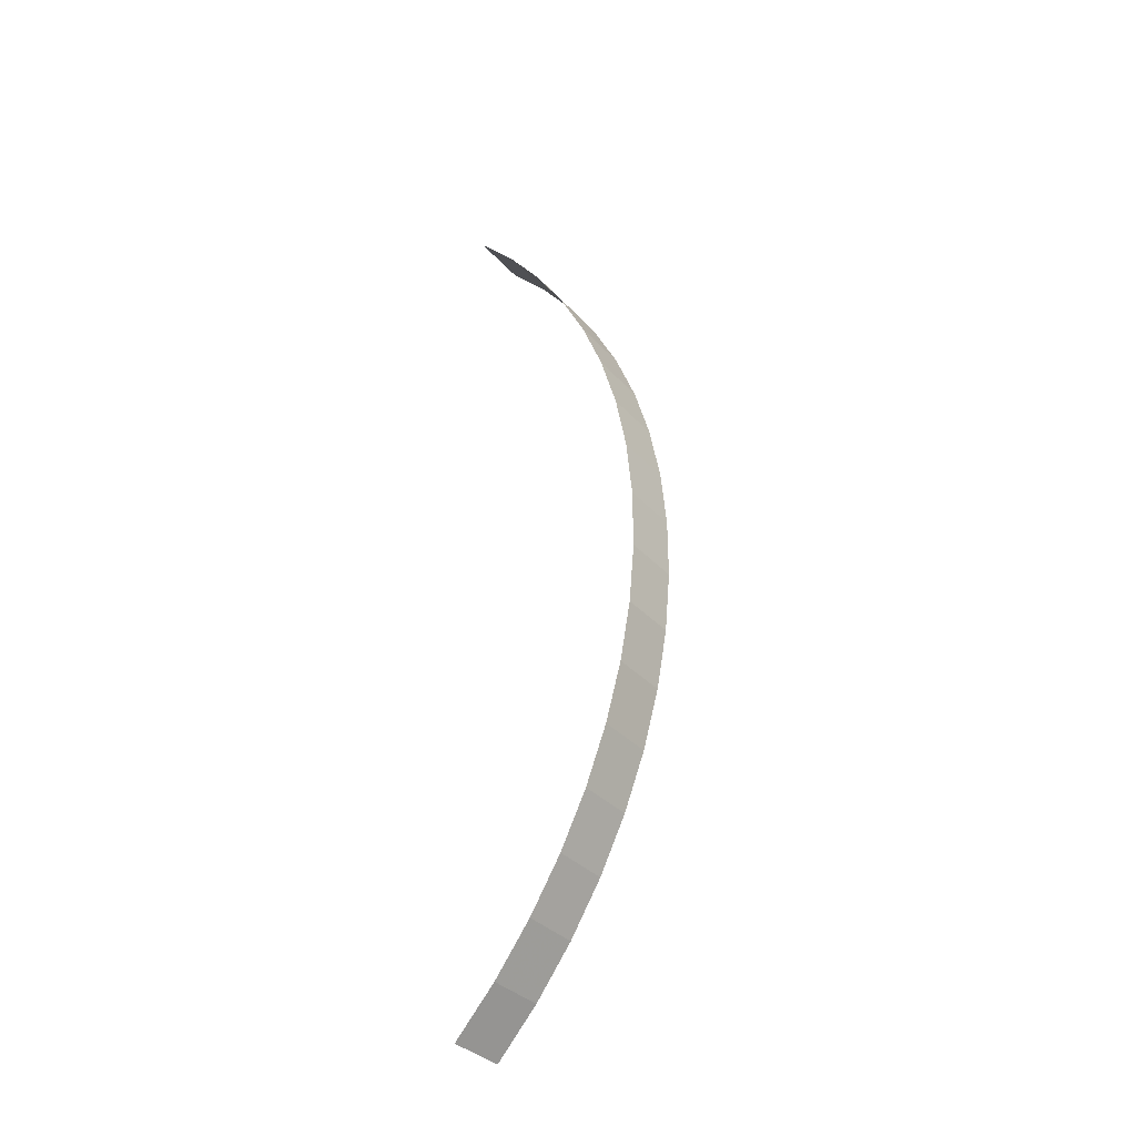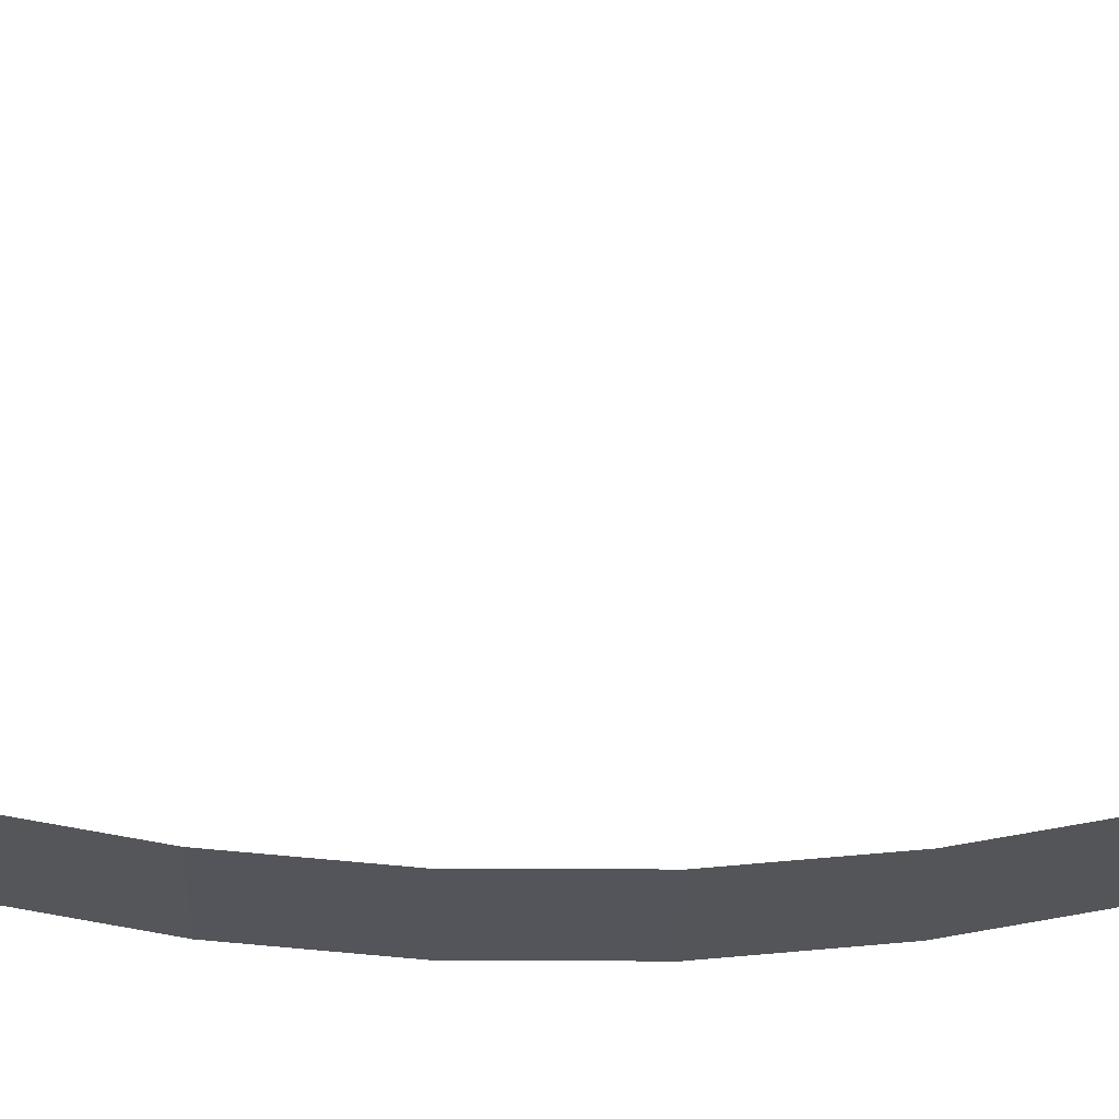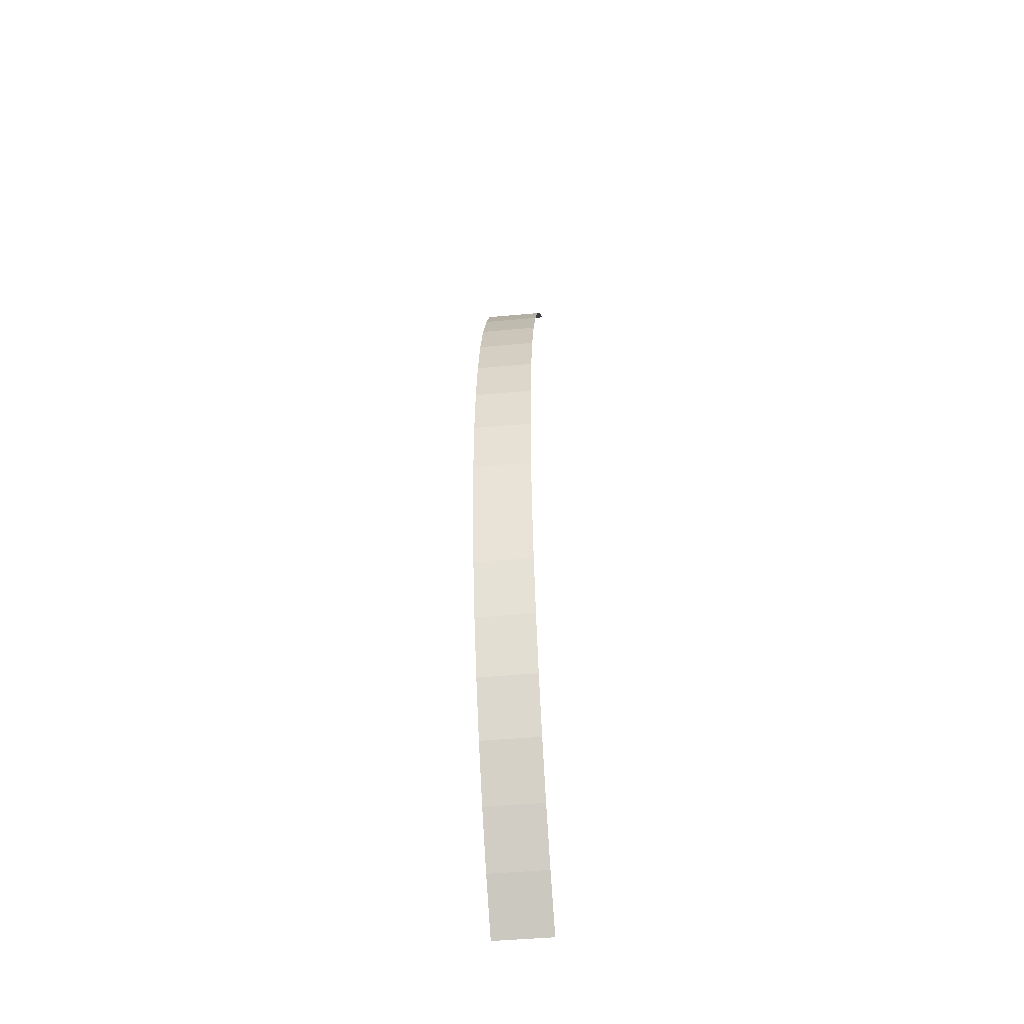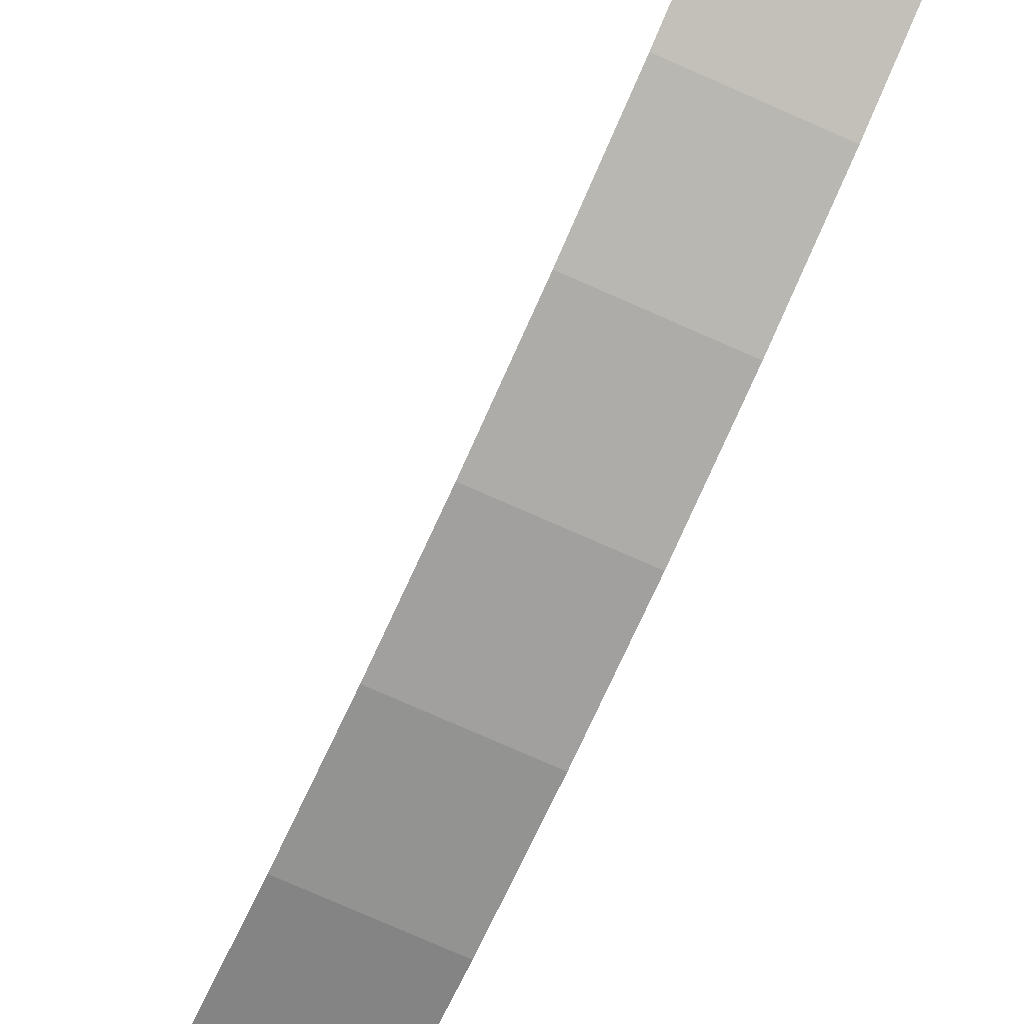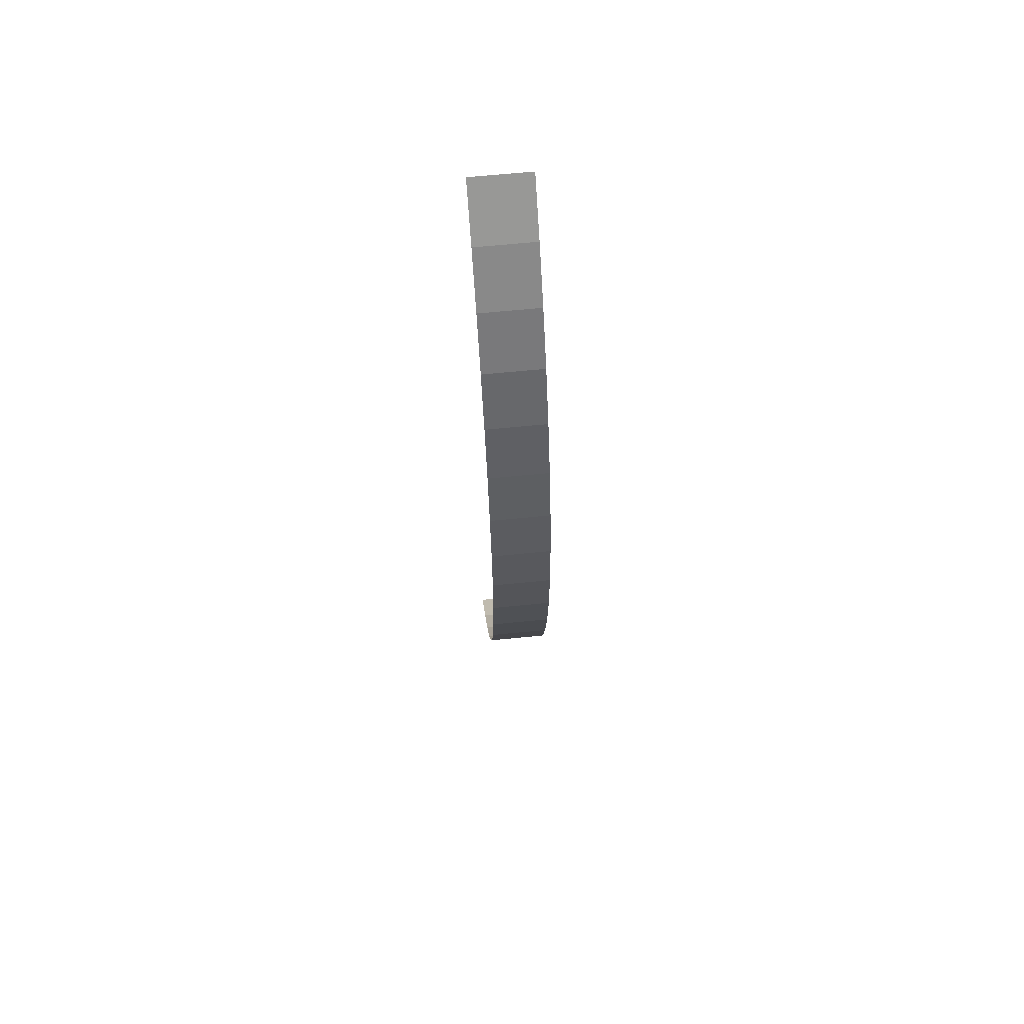
<metadata>
{"format":"obj","ext":"obj","renderer":"f3d","projection":"perspective","resolution":1024,"background":"white","views":[{"elev":-35.2,"azim":125.9,"up":"+Y"},{"elev":-25.0,"azim":-90.3,"up":"+Z"},{"elev":-46.4,"azim":-174.0,"up":"+Y"},{"elev":-71.8,"azim":-24.3,"up":"+Z"},{"elev":64.4,"azim":174.2,"up":"+Y"}]}
</metadata>
<code>
v     0    -0.7071     0.1929
v     0    -0.6388     0.1307
v     0    -0.5651     0.075
v     0    -0.4866     0.02638
v     0    -0.4039    -0.01479
v     0    -0.3178    -0.04816
v     0    -0.229    -0.07344
v     0    -0.1382    -0.09041
v     0    -0.04618    -0.09893
v     0     0.04618    -0.09893
v     0     0.1382    -0.09041
v     0     0.229    -0.07344
v     0     0.3178    -0.04816
v     0     0.4039    -0.01479
v     0     0.4866     0.02638
v     0     0.5651     0.075
v     0     0.6388     0.1307
v     0     0.7071     0.1929
v     0.09    -0.7071     0.1929
v     0.09    -0.6388     0.1307
v     0.09    -0.5651     0.075
v     0.09    -0.4866     0.02638
v     0.09    -0.4039    -0.01479
v     0.09    -0.3178    -0.04816
v     0.09    -0.229    -0.07344
v     0.09    -0.1382    -0.09041
v     0.09    -0.04618    -0.09893
v     0.09     0.04618    -0.09893
v     0.09     0.1382    -0.09041
v     0.09     0.229    -0.07344
v     0.09     0.3178    -0.04816
v     0.09     0.4039    -0.01479
v     0.09     0.4866     0.02638
v     0.09     0.5651     0.075
v     0.09     0.6388     0.1307
v     0.09     0.7071     0.1929
f 1 2 20
f 1 20 19
f 2 3 21
f 2 21 20
f 3 4 22
f 3 22 21
f 4 5 23
f 4 23 22
f 5 6 24
f 5 24 23
f 6 7 25
f 6 25 24
f 7 8 26
f 7 26 25
f 8 9 27
f 8 27 26
f 9 10 28
f 9 28 27
f 10 11 29
f 10 29 28
f 11 12 30
f 11 30 29
f 12 13 31
f 12 31 30
f 13 14 32
f 13 32 31
f 14 15 33
f 14 33 32
f 15 16 34
f 15 34 33
f 16 17 35
f 16 35 34
f 17 18 36
f 17 36 35

</code>
